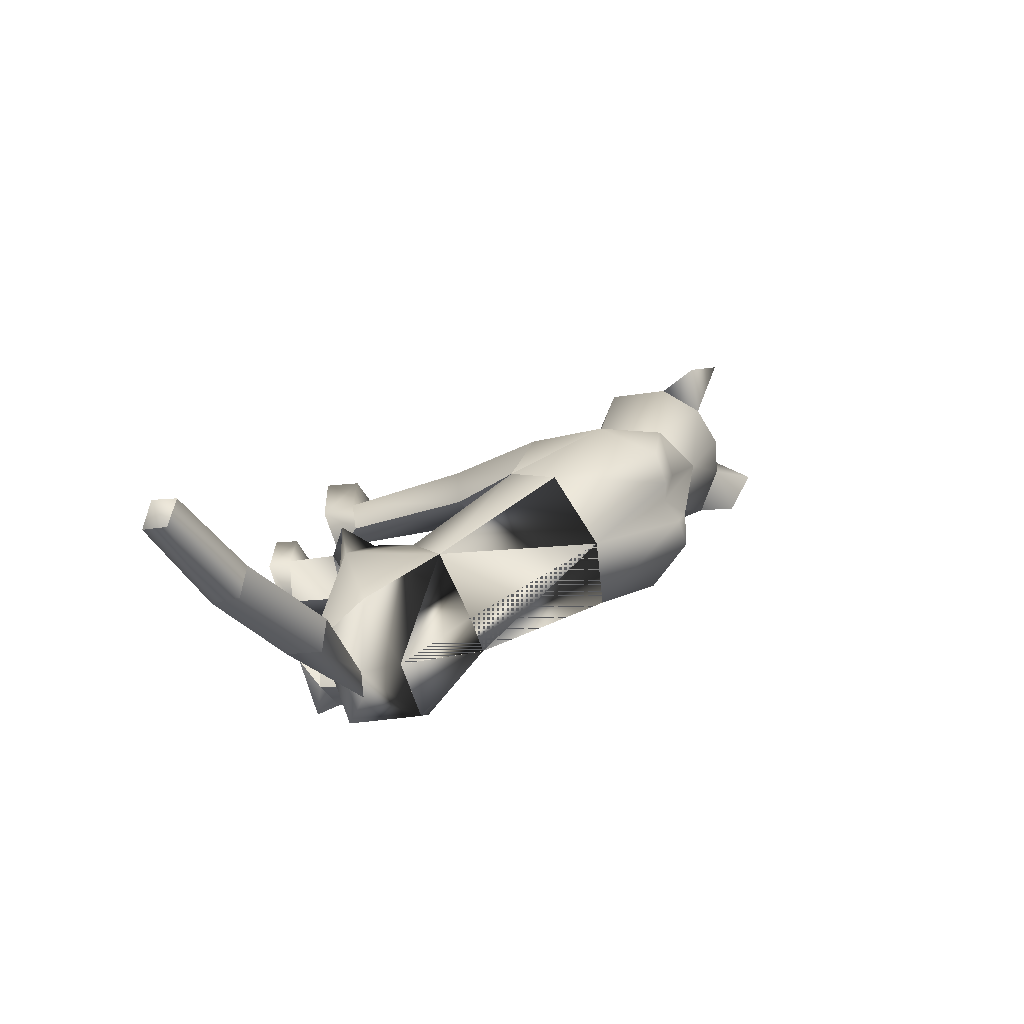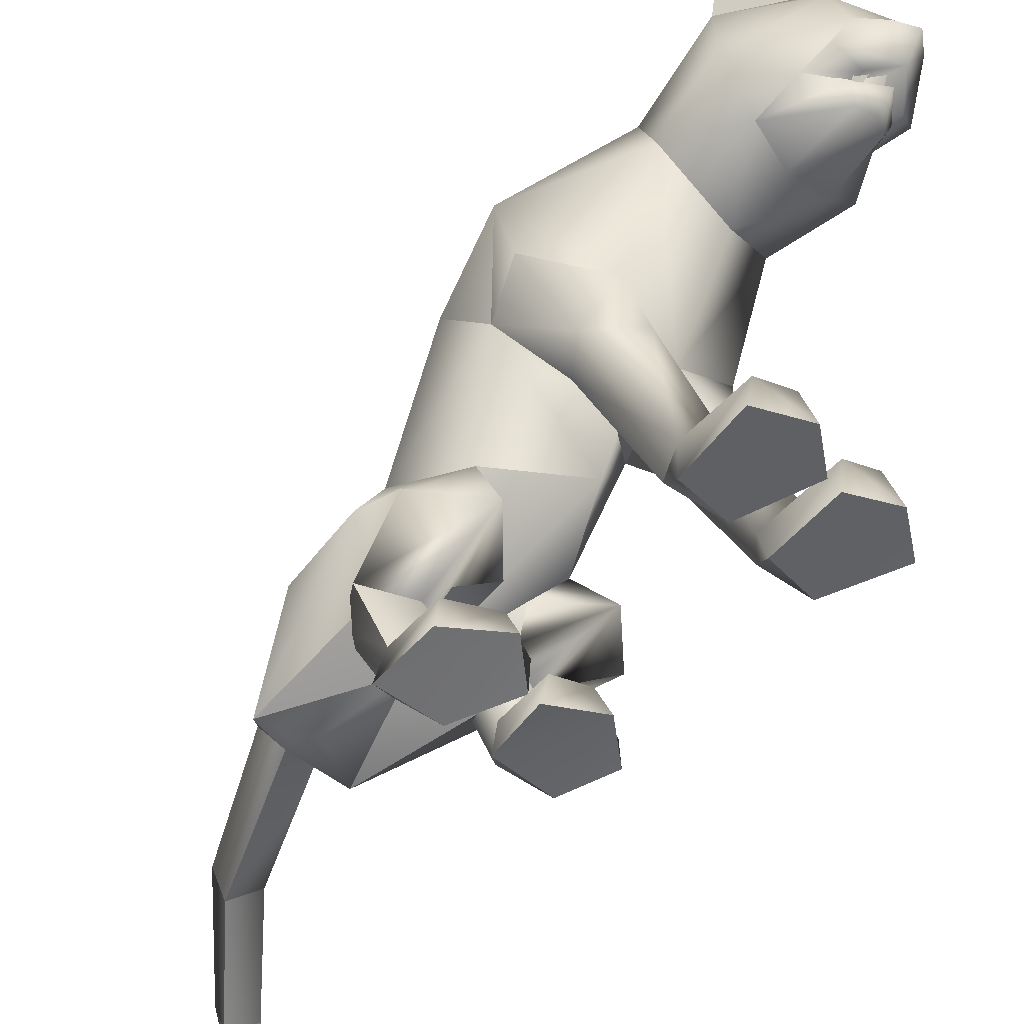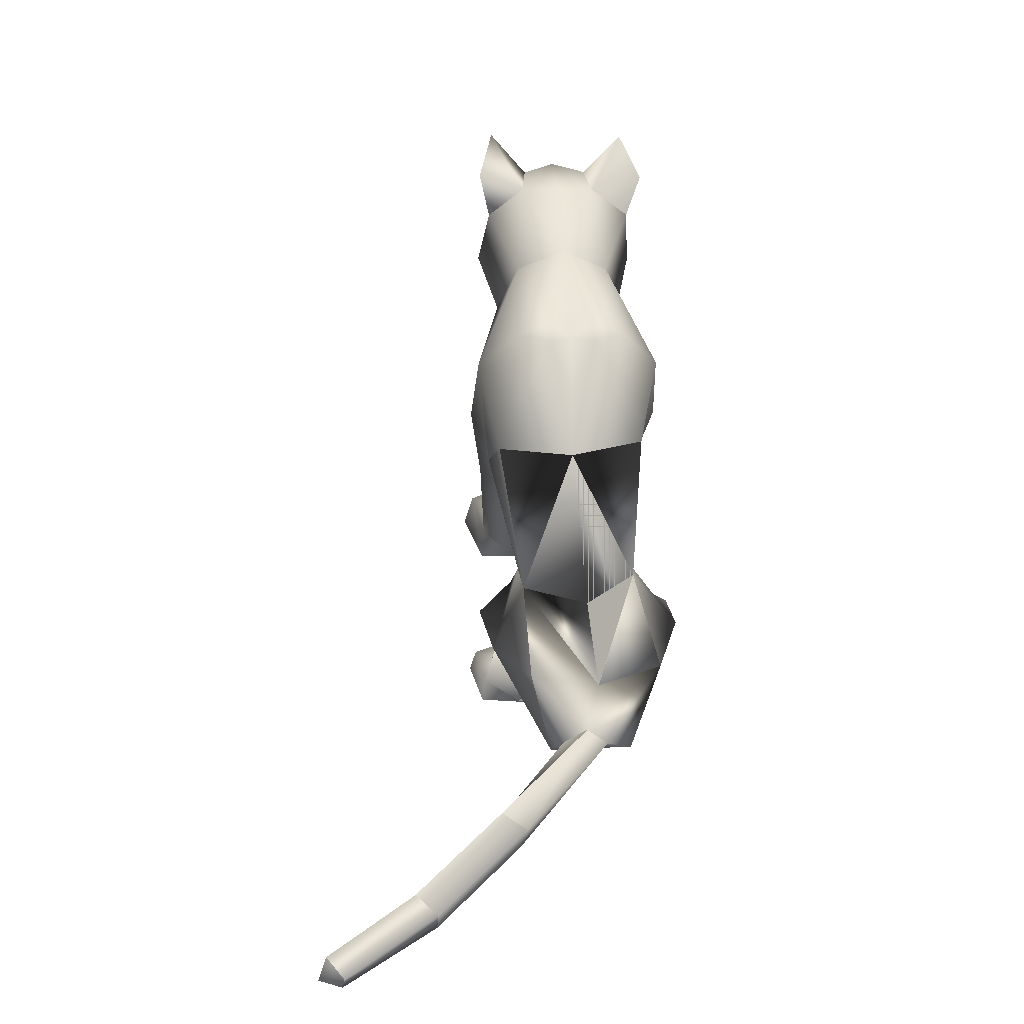
<metadata>
{"format":"obj","ext":"obj","renderer":"f3d","projection":"perspective","resolution":1024,"background":"white","views":[{"elev":-80.0,"azim":110.1,"up":"+Z"},{"elev":-47.1,"azim":-48.1,"up":"+Y"},{"elev":-55.9,"azim":179.7,"up":"+Z"}]}
</metadata>
<code>
o standing_up_meshes[0].007
v -0.0192 0.3288 0.4657
v -0.01436 0.3236 0.4779
v -0.0183 0.2859 0.4379
v 0.05906 0.4064 0.4741
v 0.1452 0.3464 0.3356
v 0.06702 0.4589 0.4528
v 0.008532 0.4247 0.5094
v 0.04467 0.3794 0.519
v 0.01196 0.331 0.511
v 0.09153 0.3355 0.459
v 0.05204 0.3091 0.4727
v -0.03098 0.3073 0.4757
v -0.07409 0.3316 0.4657
v 0.01179 0.3805 0.5407
v -0.02318 0.3779 0.5216
v -0.04371 0.4052 0.478
v -0.05915 0.4554 0.4591
v -0.1453 0.3378 0.3513
v 0.002679 0.4924 0.454
v -0.01436 0.3236 0.4779
v -0.03321 0.3213 0.4669
v -0.0183 0.2859 0.4379
v -0.03321 0.3213 0.4669
v -0.0192 0.3288 0.4657
v -0.0183 0.2859 0.4379
v 0.03697 0.3301 0.4634
v 0.03599 0.2872 0.4358
v 0.03426 0.3248 0.476
v 0.03426 0.3248 0.476
v 0.03599 0.2872 0.4358
v 0.05172 0.3234 0.4635
v 0.05172 0.3234 0.4635
v 0.03599 0.2872 0.4358
v 0.03697 0.3301 0.4634
v -0.007726 0.5103 0.3031
v 0.1554 0.1705 0.04031
v 0.1554 0.1705 0.04031
v -0.1871 0.1634 0.06141
v -0.1871 0.1634 0.06141
v 0.009919 0.3348 0.4835
v 0.0103 0.3129 0.475
v 0.05392 0.3156 0.4353
v 0.04944 0.3599 0.4313
v 0.04583 0.3429 0.4487
v -0.03857 0.3133 0.4392
v -0.03094 0.3409 0.4521
v -0.03804 0.3574 0.4354
v -0.03094 0.3409 0.4521
v -0.03804 0.3574 0.4354
v -0.03857 0.3133 0.4392
v 0.05392 0.3156 0.4353
v -0.03857 0.3133 0.4392
v 0.0103 0.3129 0.475
v 0.01162 0.3069 0.4891
v 0.05329 0.3029 0.4542
v 0.03957 0.2733 0.4493
v 0.01111 0.2739 0.4609
v -0.01865 0.2718 0.4521
v -0.03424 0.3009 0.4576
v 0.009919 0.3348 0.4835
v 0.04583 0.3429 0.4487
v 0.05392 0.3156 0.4353
v 0.04944 0.3599 0.4313
v 0.0103 0.3129 0.475
v -0.1259 0.5574 0.4384
v -0.1655 0.4992 0.3778
v -0.1259 0.5574 0.4384
v -0.1655 0.4992 0.3778
v 0.1419 0.5153 0.3472
v 0.1208 0.5656 0.423
v 0.1419 0.5153 0.3472
v 0.1208 0.5656 0.423
v -0.0706 -0.2845 -0.3462
v 0.05256 -0.2817 0.2168
v 0.1055 -0.2652 0.366
v 0.036 -0.2712 0.3304
v 0.036 -0.2712 0.3304
v 0.04286 -0.213 0.3317
v 0.05256 -0.2817 0.2168
v 0.1384 -0.2796 0.2132
v 0.1764 -0.2683 0.3252
v 0.16 -0.2101 0.3263
v 0.09942 -0.1964 0.3451
v 0.1764 -0.2683 0.3252
v 0.1384 -0.2796 0.2132
v 0.05256 -0.2817 0.2168
v 0.1055 -0.2652 0.366
v -0.01975 -0.2845 0.2194
v 0.01004 -0.2722 0.3315
v -0.05626 -0.2716 0.3722
v -0.1084 -0.2886 0.2212
v -0.1336 -0.2797 0.3359
v -0.05626 -0.2716 0.3722
v -0.05754 -0.2031 0.3509
v -0.1201 -0.2214 0.3366
v 0.01004 -0.2722 0.3315
v -0.001239 -0.2149 0.3333
v -0.1084 -0.2886 0.2212
v -0.01975 -0.2845 0.2194
v -0.01975 -0.2845 0.2194
v -0.1336 -0.2797 0.3359
v 0.1118 -0.2085 -0.1872
v -0.234 -0.1802 -0.1404
v 0.3533 -0.3676 -0.8841
v 0.3906 -0.3353 -0.8987
v 0.3823 -0.3476 -0.8568
v 0.347 -0.3279 -0.9033
v 0.378 -0.305 -0.8763
v 0.347 -0.3279 -0.9033
v 0.378 -0.305 -0.8763
v 0.3823 -0.3476 -0.8568
v 0.3533 -0.3676 -0.8841
v 0.1327 -0.3509 -0.1658
v 0.02599 -0.3577 -0.1656
v 0.007653 -0.3461 -0.07609
v 0.08777 -0.3325 -0.03666
v 0.0724 -0.2906 -0.05148
v 0.1586 -0.3373 -0.08483
v 0.008457 -0.3077 -0.06334
v 0.1471 -0.3021 -0.07872
v 0.02599 -0.3577 -0.1656
v 0.08777 -0.3325 -0.03666
v 0.1327 -0.3509 -0.1658
v 0.1586 -0.3373 -0.08483
v 0.02599 -0.3577 -0.1656
v 0.007653 -0.3461 -0.07609
v -0.1544 -0.3658 -0.1778
v -0.05041 -0.363 -0.1676
v -0.1616 -0.3084 -0.07275
v -0.08619 -0.2938 -0.04362
v -0.161 -0.3467 -0.08014
v -0.08175 -0.335 -0.02601
v -0.01327 -0.3468 -0.07494
v -0.02365 -0.3088 -0.06172
v -0.05041 -0.363 -0.1676
v -0.01327 -0.3468 -0.07494
v -0.08175 -0.335 -0.02601
v -0.05041 -0.363 -0.1676
v -0.1544 -0.3658 -0.1778
v -0.161 -0.3467 -0.08014
v -0.02648 0.3672 -0.02146
v -0.01536 0.4457 0.1664
v 0.1076 0.3002 0.2189
v 0.06861 0.4055 0.175
v -0.1219 0.2935 0.2332
v -0.09492 0.4012 0.1851
v -0.003704 0.2254 0.2474
v -0.01536 0.4457 0.1664
v 0.06861 0.4055 0.175
v 0.1076 0.3002 0.2189
v -0.1219 0.2935 0.2332
v -0.09492 0.4012 0.1851
v -0.003704 0.2254 0.2474
v -0.003399 -0.00396 0.05901
v -0.0281 0.223 -0.1845
v 0.1011 0.1902 -0.1132
v -0.003399 -0.00396 0.05901
v -0.156 0.1931 -0.08973
v 0.01236 0.3966 -0.01315
v 0.1054 0.1035 0.1532
v 0.1054 0.1035 0.1532
v -0.1159 0.09657 0.1665
v -0.06509 0.3952 -0.007482
v -0.1159 0.09657 0.1665
v 0.07946 0.2861 0.3381
v 0.003279 0.3526 0.3926
v 0.08257 0.3255 0.4064
v -0.07162 0.3211 0.4136
v 0.07946 0.2861 0.3381
v 0.001261 0.2719 0.3314
v -0.07602 0.2811 0.3462
v -0.07602 0.2811 0.3462
v -0.07236 0.4932 0.3325
v -0.05809 0.4899 0.4225
v -0.1398 0.4374 0.3426
v -0.05809 0.4899 0.4225
v -0.1398 0.4374 0.3426
v -0.05809 0.4899 0.4225
v -0.07236 0.4932 0.3325
v -0.1398 0.4374 0.3426
v 0.06095 0.4975 0.3235
v 0.05578 0.4919 0.4132
v 0.1243 0.445 0.321
v 0.1243 0.445 0.321
v 0.06095 0.4975 0.3235
v 0.05578 0.4919 0.4132
v 0.05579 0.4919 0.4132
v -0.01864 -0.08582 0.04522
v -0.05742 -0.02884 -0.2835
v 0.02998 0.0136 0.1208
v 0.09181 -0.003682 0.05838
v 0.08269 0.02844 0.167
v 0.1396 0.008694 0.09997
v 0.02998 0.0136 0.1208
v 0.09181 -0.003682 0.05838
v 0.09181 -0.003682 0.05838
v -0.03872 0.01172 0.126
v -0.1023 -0.004523 0.07355
v -0.08505 0.02271 0.1805
v -0.1483 0.002628 0.1233
v -0.1023 -0.004523 0.07355
v -0.03872 0.01172 0.126
v -0.1023 -0.004523 0.07355
v -0.07988 -0.165 -0.3482
v -0.07988 -0.165 -0.3482
v 0.09557 -0.2254 0.1696
v 0.1346 -0.221 0.2161
v 0.08862 -0.1875 0.2444
v 0.09557 -0.2254 0.1696
v 0.05856 -0.2248 0.1998
v 0.09557 -0.2254 0.1696
v -0.03173 -0.2284 0.203
v -0.05883 -0.1935 0.2494
v -0.1074 -0.2301 0.2244
v -0.07379 -0.2318 0.1749
v -0.07379 -0.2318 0.1749
v -0.07379 -0.2318 0.1749
v -0.095 -0.2334 -0.4284
v -0.06178 -0.2573 -0.4136
v -0.05902 -0.2262 -0.4007
v -0.01768 -0.2494 -0.4066
v -0.01768 -0.2494 -0.4066
v -0.06178 -0.2573 -0.4136
v -0.05902 -0.2262 -0.4007
v -0.05902 -0.2262 -0.4007
v -0.095 -0.2334 -0.4284
v -0.06178 -0.2573 -0.4136
v 0.004752 -0.3005 -0.3699
v 0.004752 -0.3005 -0.3699
v 0.004752 -0.3005 -0.3699
v -0.1402 -0.2794 -0.3859
v -0.1402 -0.2794 -0.3859
v -0.1402 -0.2794 -0.3859
v 0.1039 -0.2528 -0.6167
v 0.06195 -0.287 -0.6398
v 0.09318 -0.2071 -0.6395
v 0.09318 -0.2071 -0.6395
v 0.05013 -0.2303 -0.6568
v 0.06195 -0.287 -0.6398
v 0.06195 -0.287 -0.6398
v 0.05013 -0.2303 -0.6568
v 0.09318 -0.2071 -0.6395
v 0.06195 -0.287 -0.6398
v 0.1039 -0.2528 -0.6167
v 0.09318 -0.2071 -0.6395
v -0.01713 -0.2068 -0.07187
v 0.04353 -0.2587 -0.157
v 0.1398 -0.2162 -0.06067
v 0.04353 -0.2587 -0.157
v 0.07965 -0.1785 -0.0137
v 0.04353 -0.2587 -0.157
v -0.05729 -0.2034 -0.07256
v -0.1535 -0.2246 -0.182
v -0.2177 -0.1696 -0.08364
v -0.1535 -0.2246 -0.182
v -0.1257 -0.1648 -0.01282
v -0.1535 -0.2246 -0.182
v 0.2012 -0.3369 -0.7799
v 0.2012 -0.3369 -0.7799
v 0.198 -0.2904 -0.7975
v 0.236 -0.2665 -0.7738
v 0.198 -0.2904 -0.7975
v 0.2012 -0.3369 -0.7799
v 0.2397 -0.3127 -0.7556
v 0.2397 -0.3127 -0.7556
v 0.236 -0.2665 -0.7738
v 0.236 -0.2665 -0.7738
v 0.1094 -0.2368 -0.1538
v 0.04184 -0.2377 -0.2221
v -0.01196 -0.2343 -0.174
v 0.04184 -0.2377 -0.2221
v 0.05754 -0.23 -0.1403
v 0.1094 -0.2368 -0.1538
v 0.04184 -0.2377 -0.2221
v -0.01196 -0.2343 -0.174
v 0.05754 -0.23 -0.1403
v -0.06181 -0.2342 -0.1765
v -0.1302 -0.2177 -0.2559
v -0.1847 -0.2259 -0.1858
v -0.1165 -0.2328 -0.1434
v -0.1302 -0.2177 -0.2559
v -0.06181 -0.2342 -0.1765
v -0.1302 -0.2177 -0.2559
v -0.1847 -0.2259 -0.1858
v -0.1165 -0.2328 -0.1434
v 0.07032 -0.2932 -0.1179
v 0.1269 -0.315 -0.1528
v 0.1269 -0.315 -0.1528
v 0.06229 -0.3302 -0.1927
v 0.07032 -0.2932 -0.1179
v 0.06229 -0.3302 -0.1927
v 0.06229 -0.3302 -0.1927
v 0.01699 -0.3209 -0.1478
v 0.01699 -0.3209 -0.1478
v 0.06229 -0.3302 -0.1927
v -0.04771 -0.3256 -0.1497
v -0.09844 -0.3015 -0.1113
v -0.1027 -0.3395 -0.196
v -0.1574 -0.3277 -0.1532
v -0.1027 -0.3395 -0.196
v -0.1574 -0.3277 -0.1532
v -0.1027 -0.3395 -0.196
v -0.09844 -0.3015 -0.1113
v -0.04771 -0.3256 -0.1497
v -0.1027 -0.3395 -0.196
v 0.0655 0.3808 -0.03356
v 0.009646 0.3796 -0.05345
v 0.1404 0.2988 0.002317
v 0.1219 0.1141 -0.03091
v 0.1219 0.1141 -0.03091
v 0.1219 0.1141 -0.03091
v 0.1219 0.1141 -0.03091
v 0.1219 0.1141 -0.03091
v 0.1219 0.1141 -0.03091
v -0.1846 0.2922 0.02506
v -0.1199 0.3776 -0.01994
v -0.06778 0.3785 -0.04744
v -0.1533 0.1169 -0.006959
v -0.1533 0.1169 -0.006959
v -0.1533 0.1169 -0.006959
v -0.1533 0.1169 -0.006959
v -0.1533 0.1169 -0.006959
v 0.06608 -0.1003 -0.0789
v 0.05644 -0.04765 -0.2128
v 0.06608 -0.1003 -0.0789
v 0.05644 -0.04765 -0.2128
v 0.05644 -0.04765 -0.2128
v 0.06608 -0.1003 -0.0789
v 0.04074 -0.1924 -0.2906
v 0.04074 -0.1924 -0.2906
v 0.04074 -0.1924 -0.2906
v -0.1454 -0.03904 -0.182
v -0.1336 -0.08921 -0.04768
v -0.1454 -0.03904 -0.182
v -0.1336 -0.08921 -0.04768
v -0.1336 -0.08921 -0.04768
v -0.1454 -0.03904 -0.182
v -0.1963 -0.174 -0.2809
v -0.1962 -0.174 -0.2808
v -0.1962 -0.174 -0.2808
v -0.003473 0.04241 0.152
v -0.003473 0.04241 0.152
v -0.003473 0.04241 0.152
v -0.003473 0.04241 0.152
v -0.003473 0.04241 0.152
v -0.003473 0.04241 0.152
v -0.003473 0.04241 0.152
v -0.06396 -0.2633 -0.2132
v -0.06396 -0.2633 -0.2132
v -0.06396 -0.2633 -0.2132
v -0.6886 -0.08061 0.9927
v -0.6886 -0.08061 0.9927
v -0.01768 -0.2494 -0.4066
v -0.1962 -0.174 -0.2808
v -0.07988 -0.165 -0.3482
v -0.1454 -0.03904 -0.182
v -0.1951 -0.1743 -0.2798
v -0.07882 -0.166 -0.3475
v -0.1442 -0.03943 -0.1809
v -0.08002 -0.1648 -0.3483
v -0.1455 -0.03899 -0.1821
f 327 155 189
f 155 337 189
f 205 189 337
f 340 356 354
f 189 205 327
f 178 180 17
f 356 357 354
f 337 355 356
f 357 361 338
f 355 359 356
f 359 360 361
f 340 337 356
f 356 359 357
f 337 205 355
f 357 359 361
f 355 358 359
f 359 358 360
f 1 2 3
f 4 5 6
f 7 4 6
f 7 8 4
f 9 10 8
f 8 10 4
f 11 10 9
f 12 9 13
f 14 8 7
f 14 9 8
f 14 15 9
f 9 15 13
f 15 16 13
f 7 16 15
f 14 7 15
f 7 17 16
f 16 17 18
f 6 19 7
f 17 7 19
f 20 21 22
f 23 24 25
f 26 27 28
f 29 30 31
f 32 33 34
f 35 173 174
f 18 17 175
f 174 17 19
f 17 174 175
f 35 174 19
f 65 66 176
f 176 66 177
f 178 179 67
f 68 67 179
f 180 68 179
f 173 35 142
f 143 144 5
f 145 18 146
f 18 175 146
f 146 175 173
f 146 173 142
f 181 142 35
f 186 184 69
f 144 142 181
f 144 181 183
f 5 144 183
f 5 183 6
f 70 182 69
f 184 185 71
f 71 185 72
f 186 72 185
f 6 183 187
f 187 19 6
f 35 19 187
f 35 187 181
f 143 5 165
f 40 41 42
f 42 43 44
f 40 45 41
f 45 40 46
f 45 46 47
f 48 49 50
f 166 11 9
f 11 167 10
f 167 4 10
f 4 167 5
f 51 167 166
f 166 167 11
f 52 166 168
f 166 12 168
f 166 9 12
f 12 13 168
f 52 53 166
f 51 166 53
f 54 51 53
f 54 55 51
f 56 55 54
f 54 53 52
f 57 56 54
f 167 51 55
f 55 169 167
f 56 169 55
f 56 170 169
f 56 57 170
f 58 170 57
f 57 54 58
f 58 54 59
f 54 52 59
f 168 59 52
f 58 171 170
f 58 59 171
f 171 59 168
f 5 167 165
f 60 48 50
f 147 143 165
f 165 170 147
f 172 147 170
f 168 13 16
f 16 18 168
f 18 172 168
f 145 172 18
f 147 172 145
f 61 62 63
f 60 62 61
f 62 60 64
f 42 44 40
f 50 64 60
f 148 149 159
f 159 149 306
f 306 307 159
f 308 149 150
f 308 306 149
f 159 307 141
f 159 141 148
f 150 160 308
f 308 160 36
f 162 341 151
f 315 151 152
f 315 152 316
f 163 148 141
f 163 141 317
f 316 163 317
f 163 316 152
f 148 163 152
f 162 315 38
f 151 315 162
f 153 151 341
f 341 150 153
f 150 341 160
f 342 154 309
f 155 307 156
f 156 307 306
f 156 306 308
f 310 156 308
f 343 318 157
f 158 315 316
f 158 316 317
f 155 158 317
f 141 155 317
f 141 307 155
f 319 315 158
f 38 315 320
f 36 311 308
f 344 312 190
f 190 312 191
f 192 193 161
f 193 37 161
f 192 161 345
f 192 345 194
f 193 313 37
f 195 313 193
f 346 197 321
f 197 198 321
f 199 164 200
f 199 347 164
f 200 164 39
f 200 39 322
f 201 200 322
f 199 202 347
f 157 318 188
f 157 188 314
f 318 158 332
f 333 334 103
f 158 155 332
f 155 189 332
f 335 318 332
f 318 335 188
f 314 188 323
f 155 324 189
f 156 324 155
f 325 102 326
f 323 324 314
f 314 324 156
f 188 336 348
f 360 338 361
f 327 329 204
f 228 349 73
f 327 204 189
f 231 73 349
f 337 189 204
f 102 330 326
f 339 232 103
f 330 102 229
f 188 348 328
f 103 334 339
f 350 246 325
f 350 230 247
f 102 248 249
f 247 246 350
f 250 325 246
f 325 250 102
f 249 229 102
f 248 102 250
f 350 333 252
f 253 103 232
f 103 253 254
f 350 255 233
f 255 350 252
f 256 252 333
f 254 256 103
f 333 103 256
f 340 218 231
f 231 218 219
f 340 220 218
f 73 231 219
f 73 219 228
f 228 219 221
f 331 228 221
f 331 221 220
f 331 220 205
f 340 205 220
f 206 195 207
f 74 75 76
f 77 78 79
f 80 75 74
f 80 81 75
f 82 208 83
f 82 207 208
f 84 85 82
f 82 85 207
f 207 85 209
f 85 86 209
f 87 82 83
f 77 87 78
f 78 87 83
f 192 194 210
f 195 193 207
f 79 210 211
f 194 196 210
f 84 82 87
f 192 207 193
f 78 210 79
f 78 208 210
f 78 83 208
f 207 192 208
f 211 210 196
f 210 208 192
f 277 278 257
f 253 279 254
f 252 277 257
f 277 256 280
f 256 254 279
f 279 280 256
f 252 256 277
f 279 253 281
f 268 269 249
f 246 270 250
f 246 251 270
f 270 251 271
f 250 268 248
f 249 248 268
f 268 250 272
f 270 272 250
f 296 282 297
f 282 296 283
f 298 283 296
f 297 284 299
f 284 297 285
f 285 297 282
f 300 301 281
f 281 301 279
f 127 302 128
f 301 302 127
f 301 127 129
f 129 303 301
f 130 131 132
f 133 130 132
f 133 134 130
f 133 135 134
f 131 129 127
f 130 129 131
f 129 130 303
f 134 303 130
f 134 304 303
f 134 135 304
f 135 305 304
f 136 137 138
f 137 139 138
f 137 140 139
f 212 199 213
f 88 89 90
f 91 90 92
f 93 94 95
f 96 97 93
f 97 94 93
f 97 213 94
f 95 94 213
f 95 213 214
f 95 214 98
f 214 215 98
f 98 215 99
f 96 100 97
f 97 100 212
f 97 212 213
f 216 214 201
f 214 213 199
f 100 217 212
f 217 203 212
f 202 212 203
f 199 212 202
f 101 93 95
f 101 95 98
f 91 88 90
f 201 214 200
f 199 200 214
f 286 287 273
f 288 113 289
f 113 114 289
f 115 116 117
f 117 116 118
f 269 268 288
f 119 117 290
f 120 288 290
f 291 269 288
f 292 293 274
f 275 274 293
f 115 117 119
f 276 275 286
f 293 286 275
f 118 113 120
f 119 290 294
f 273 276 286
f 119 294 121
f 121 294 295
f 120 290 117
f 288 120 113
f 122 123 124
f 117 118 120
f 122 125 123
f 115 119 121
f 126 125 122
f 234 353 235
f 223 235 353
f 236 224 234
f 237 238 225
f 238 226 225
f 238 239 226
f 227 226 239
f 234 224 222
f 240 241 258
f 104 105 106
f 105 107 108
f 259 260 109
f 110 109 261
f 242 262 241
f 243 263 244
f 109 260 261
f 111 261 264
f 244 263 265
f 104 107 105
f 110 261 111
f 111 259 112
f 105 108 106
f 259 111 264
f 109 112 259
f 265 245 244
f 258 241 262
f 266 245 265
f 267 262 242
f 158 337 155
f 327 156 155
f 327 331 205
f 6 184 5
f 72 186 69
f 205 354 355
f 355 357 358
f 357 360 358
f 205 340 354
f 355 354 357
f 357 338 360

</code>
